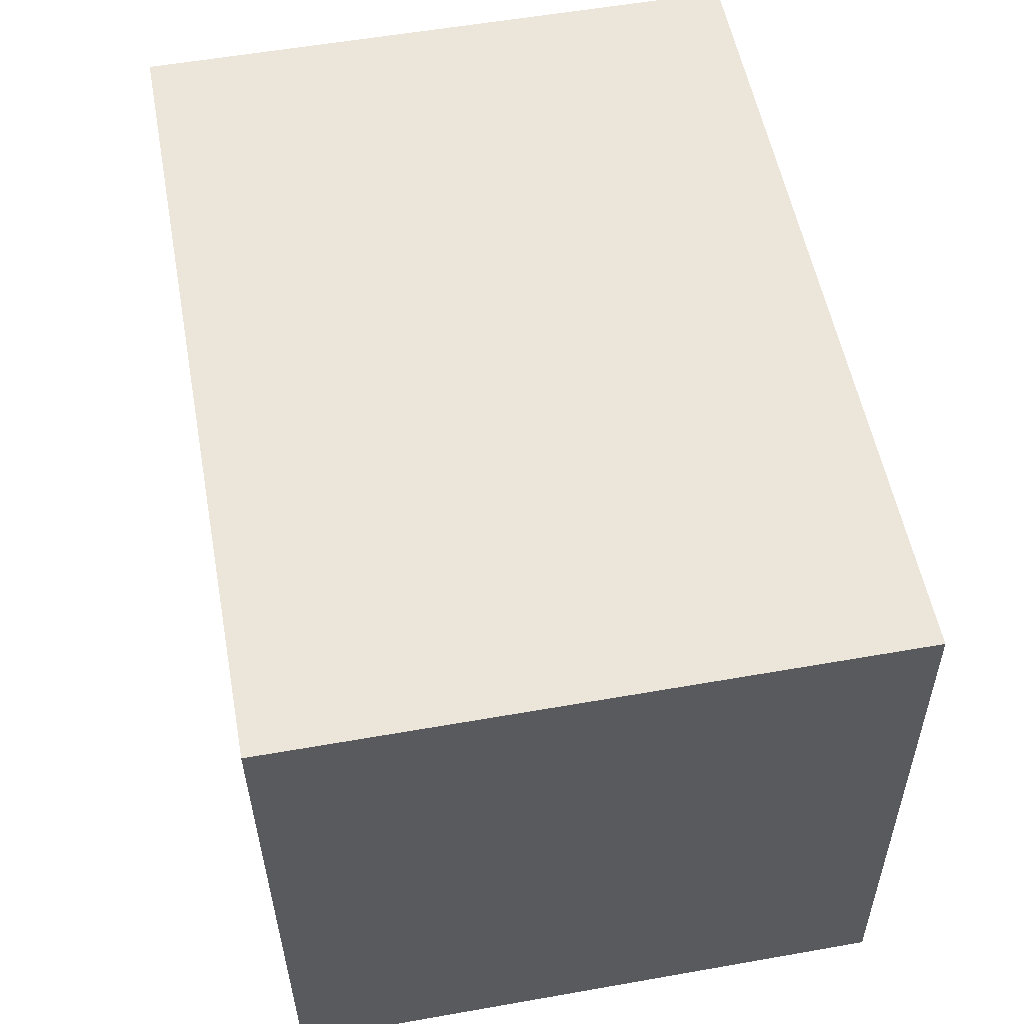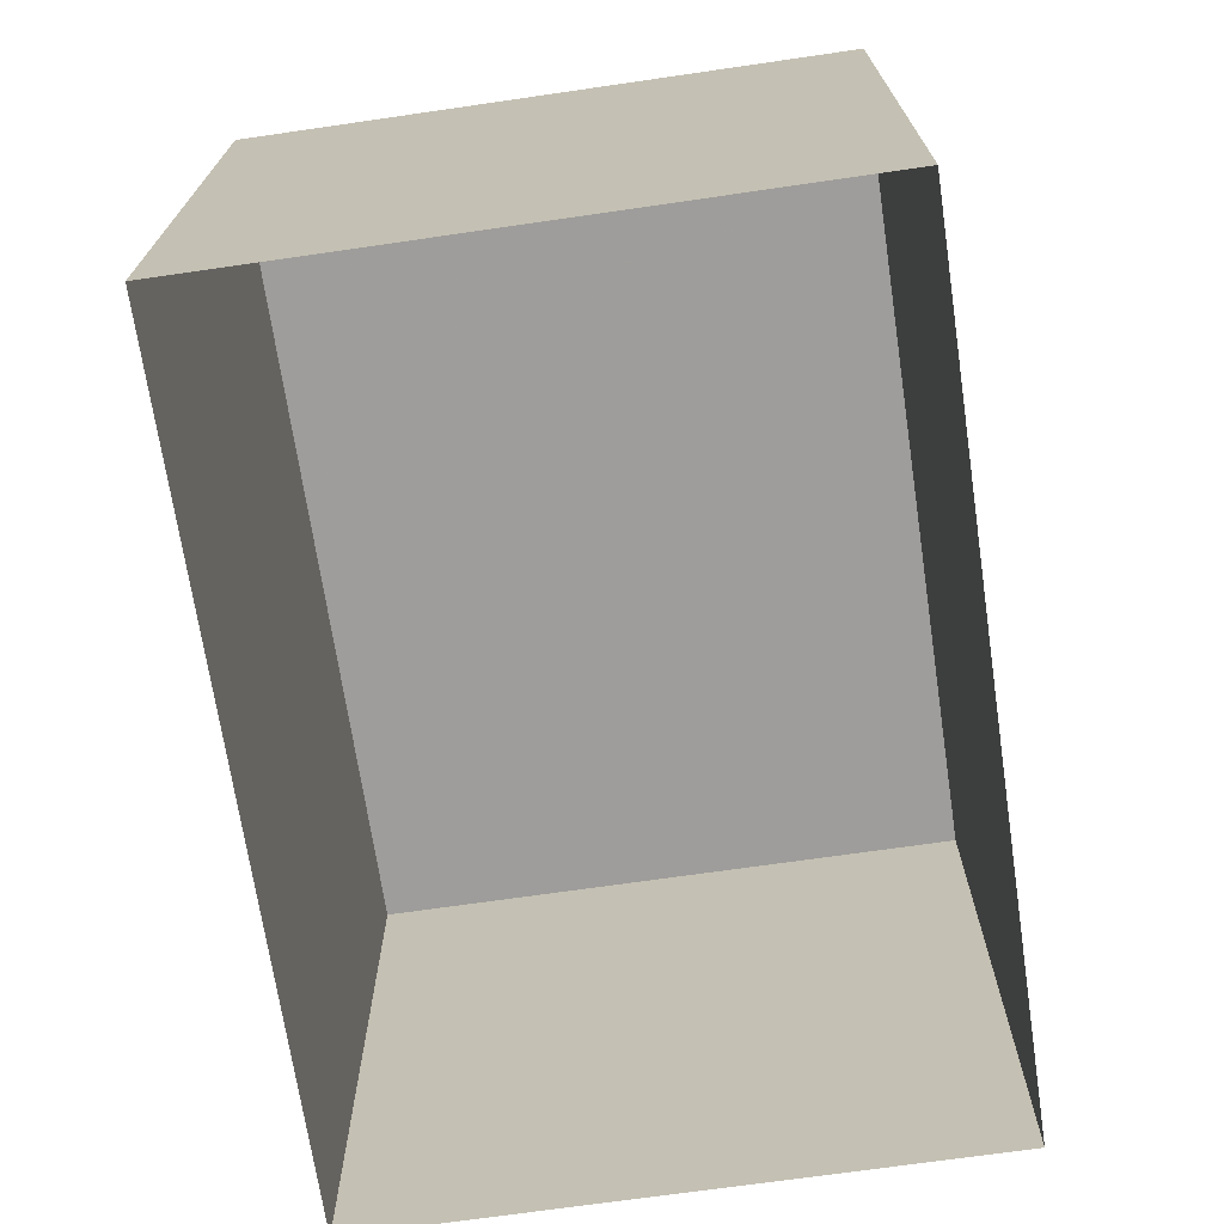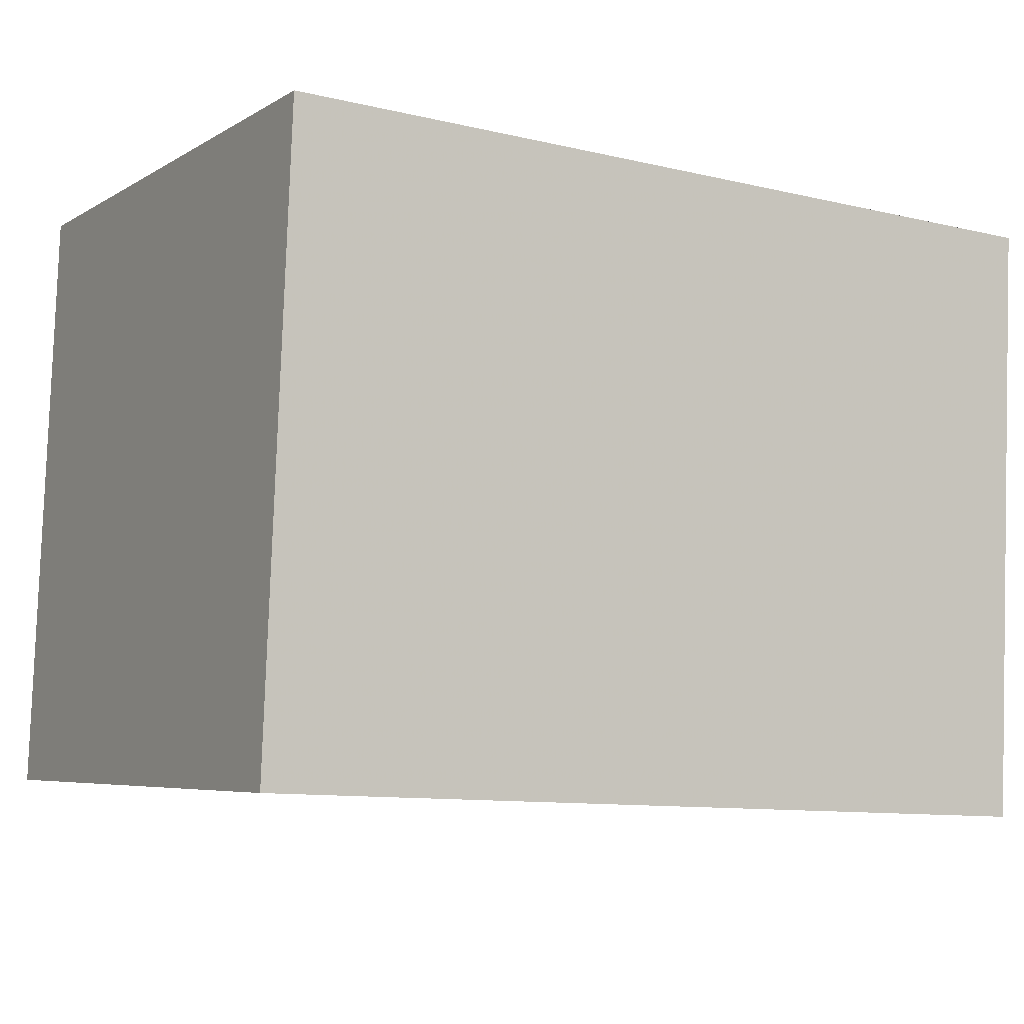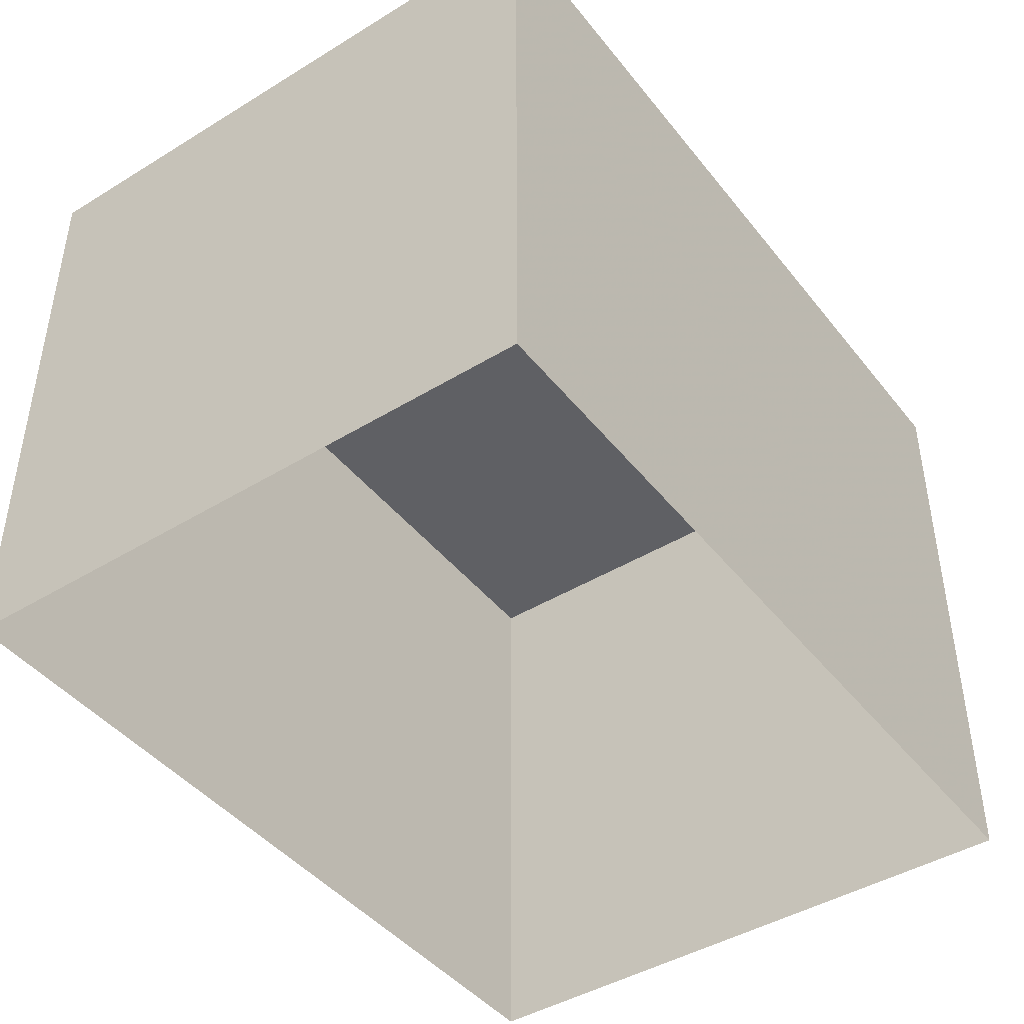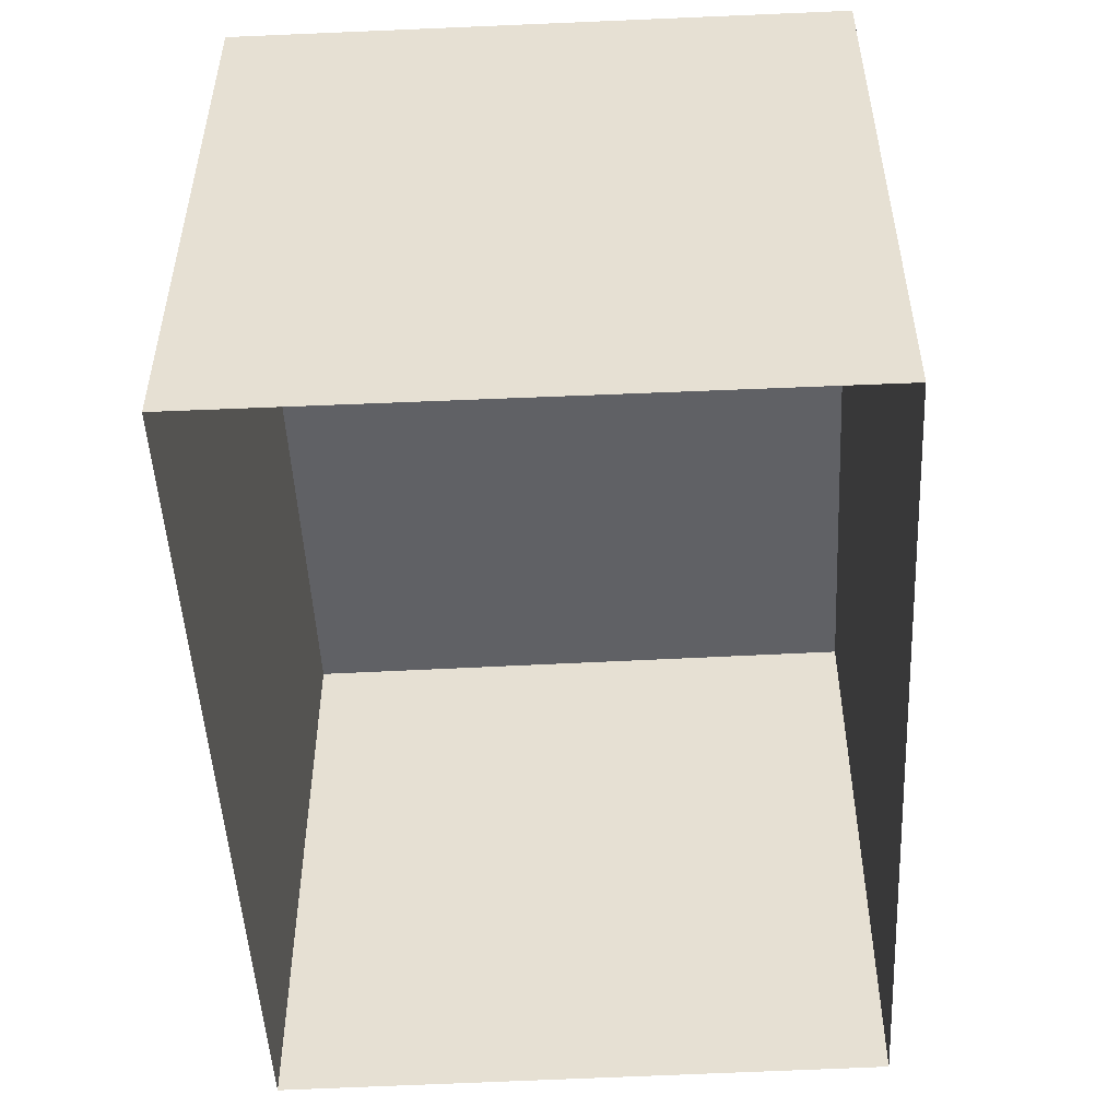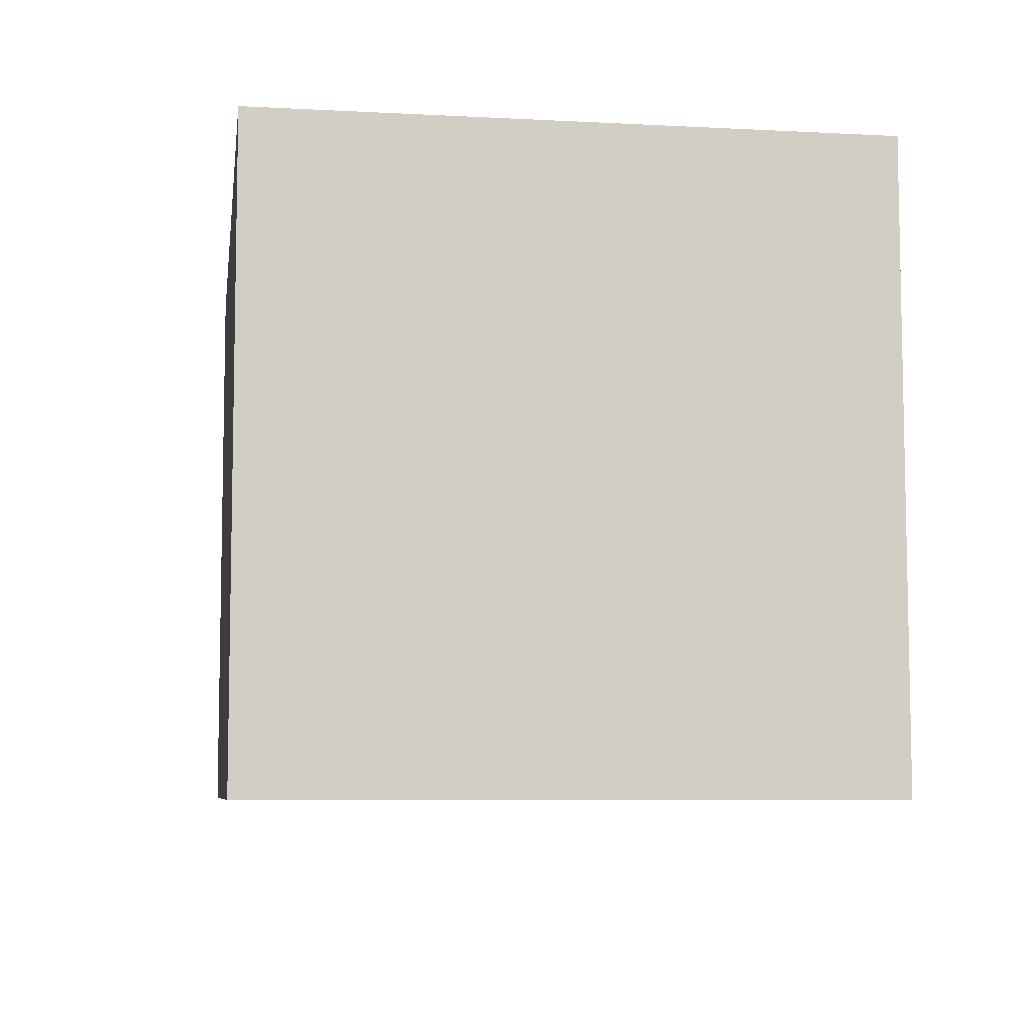
<metadata>
{"format":"obj","ext":"obj","renderer":"f3d","projection":"perspective","resolution":1024,"background":"white","views":[{"elev":57.2,"azim":-100.6,"up":"+Y"},{"elev":-70.6,"azim":96.1,"up":"+Z"},{"elev":-5.6,"azim":-30.9,"up":"+Y"},{"elev":-44.1,"azim":123.2,"up":"+Z"},{"elev":-50.3,"azim":-89.5,"up":"+Z"},{"elev":-7.2,"azim":79.4,"up":"+Z"}]}
</metadata>
<code>
v -3.73e+05 -1.038e+05 29.85
v -3.73e+05 -1.038e+05 29.85
v -3.73e+05 -1.038e+05 29.85
v -3.73e+05 -1.038e+05 29.85
v -3.73e+05 -1.038e+05 33.07
v -3.73e+05 -1.038e+05 33.07
v -3.73e+05 -1.038e+05 33.07
v -3.73e+05 -1.038e+05 33.07
f 1 2 3
f 4 1 3
f 5 6 7
f 8 5 7
f 5 2 1
f 5 8 2
f 6 4 3
f 7 6 3
f 5 1 4
f 6 5 4
f 7 3 2
f 8 7 2

</code>
